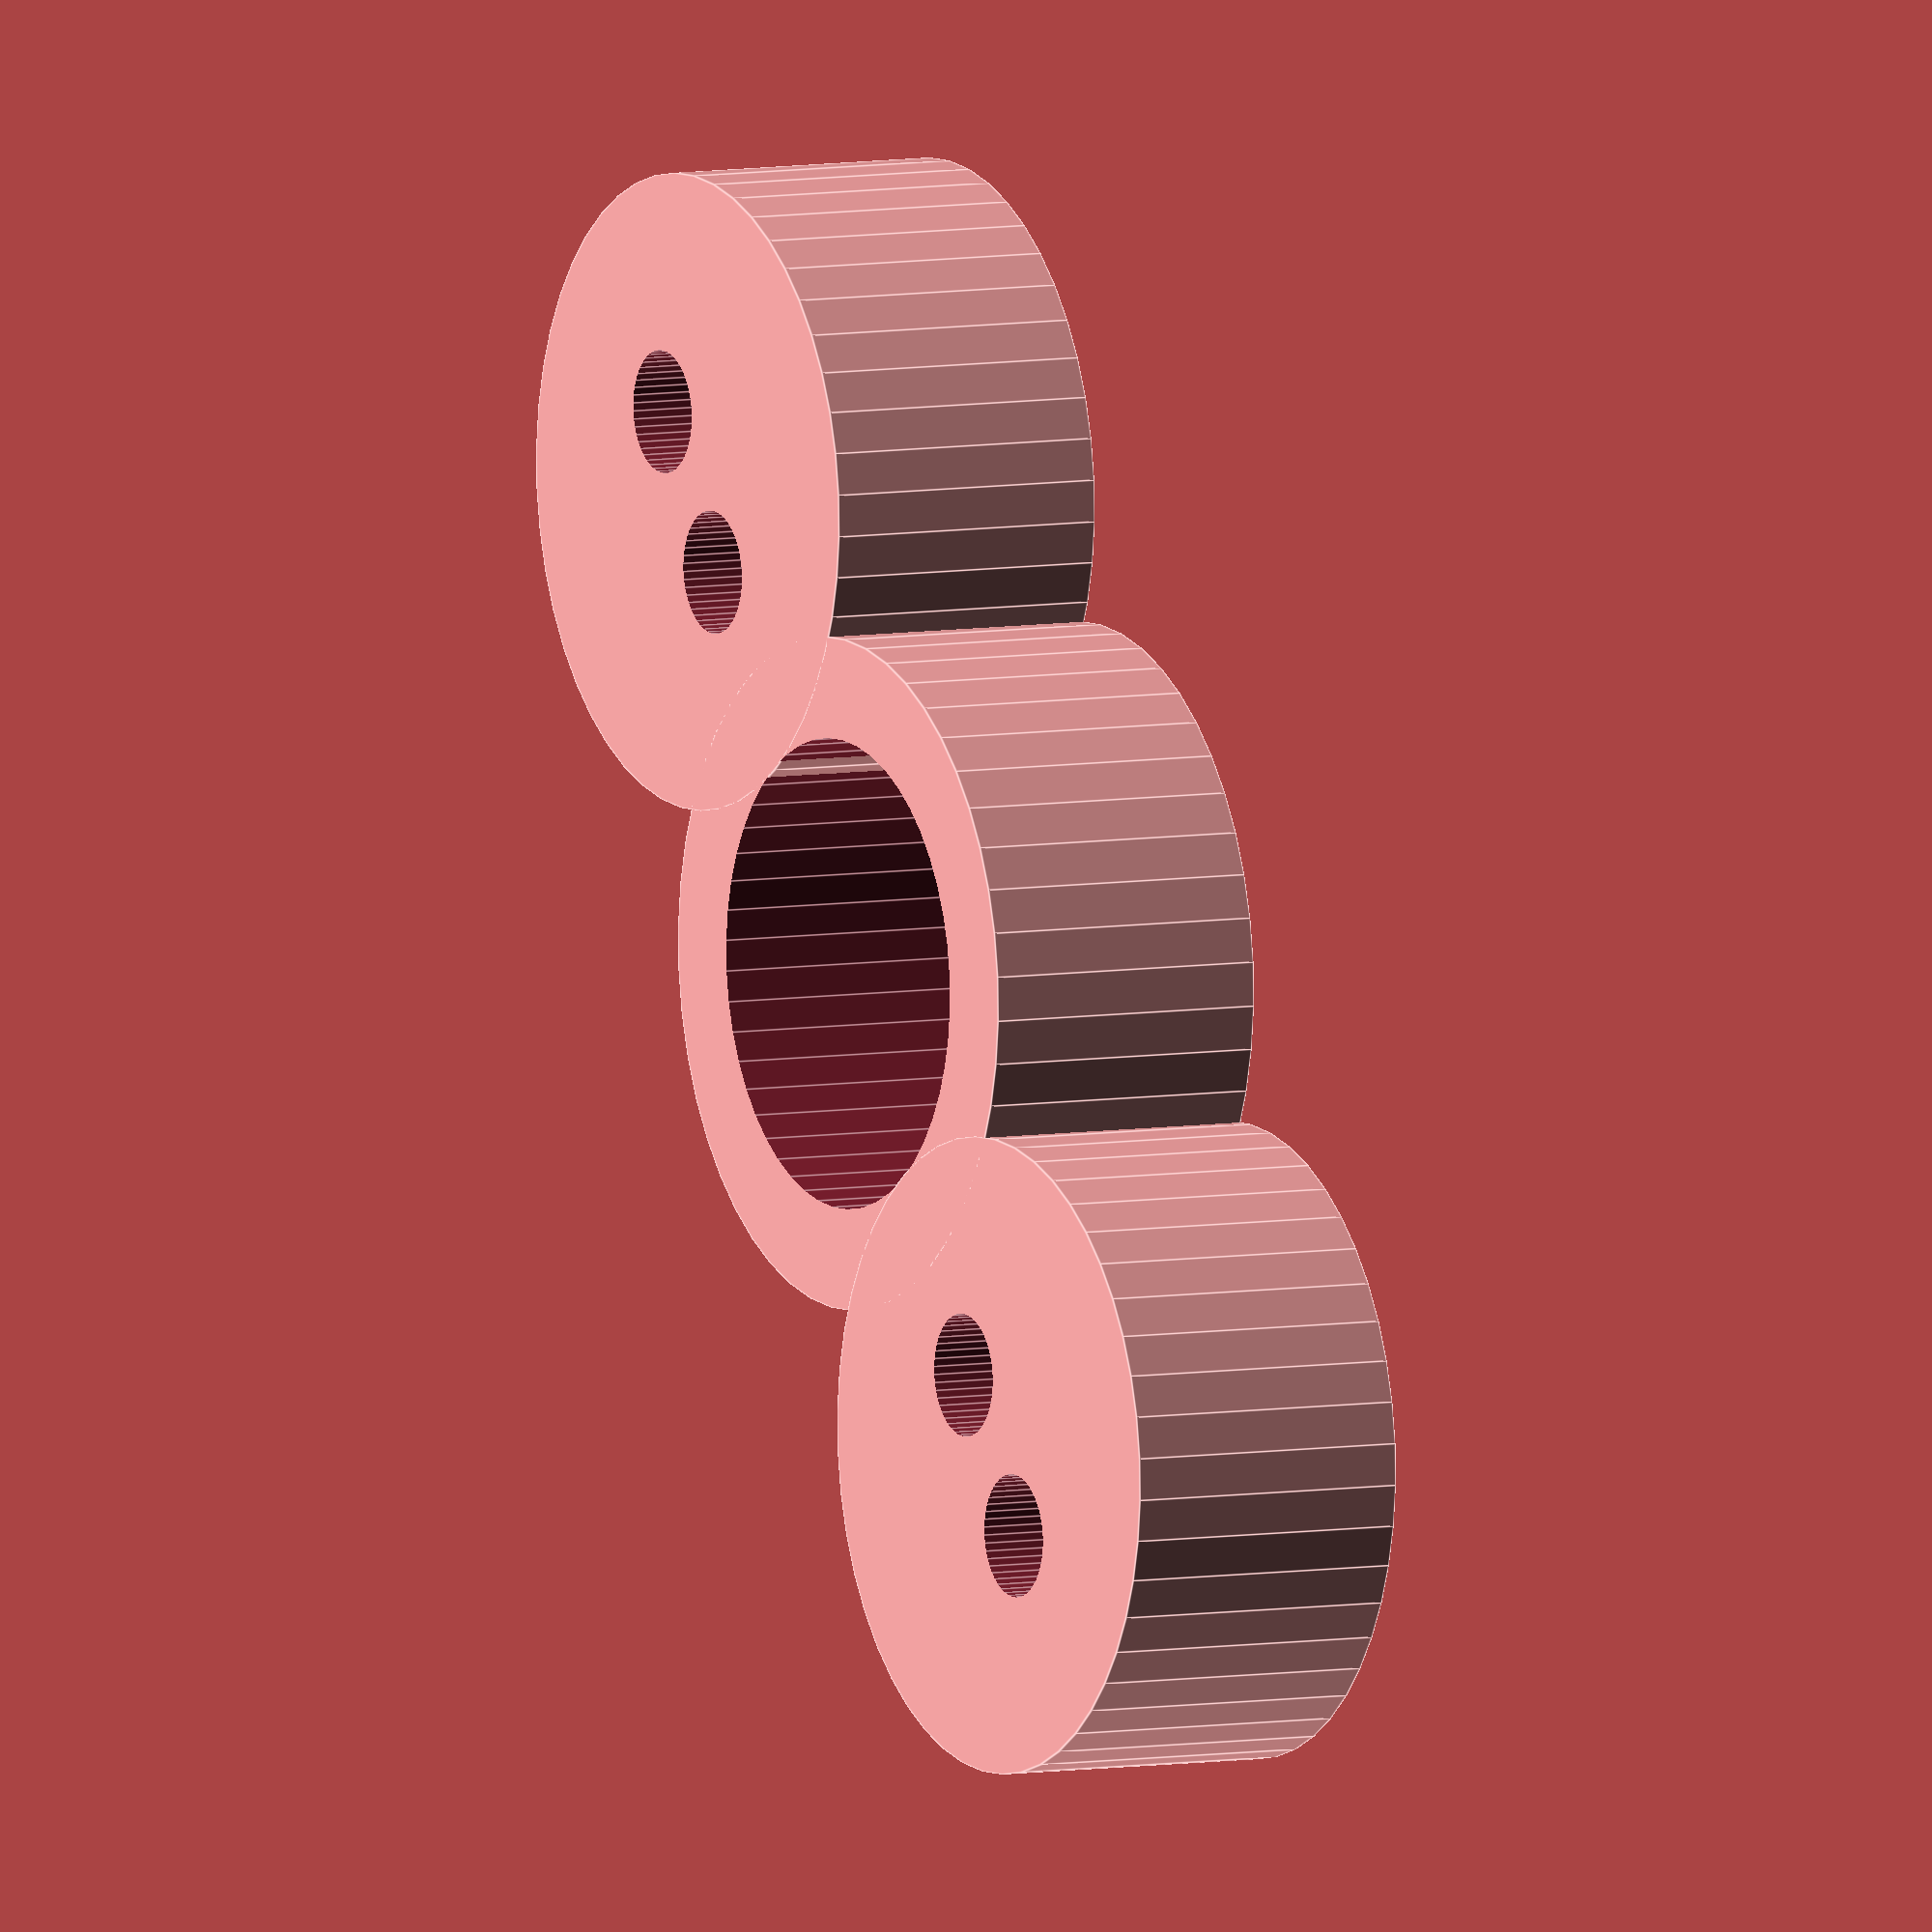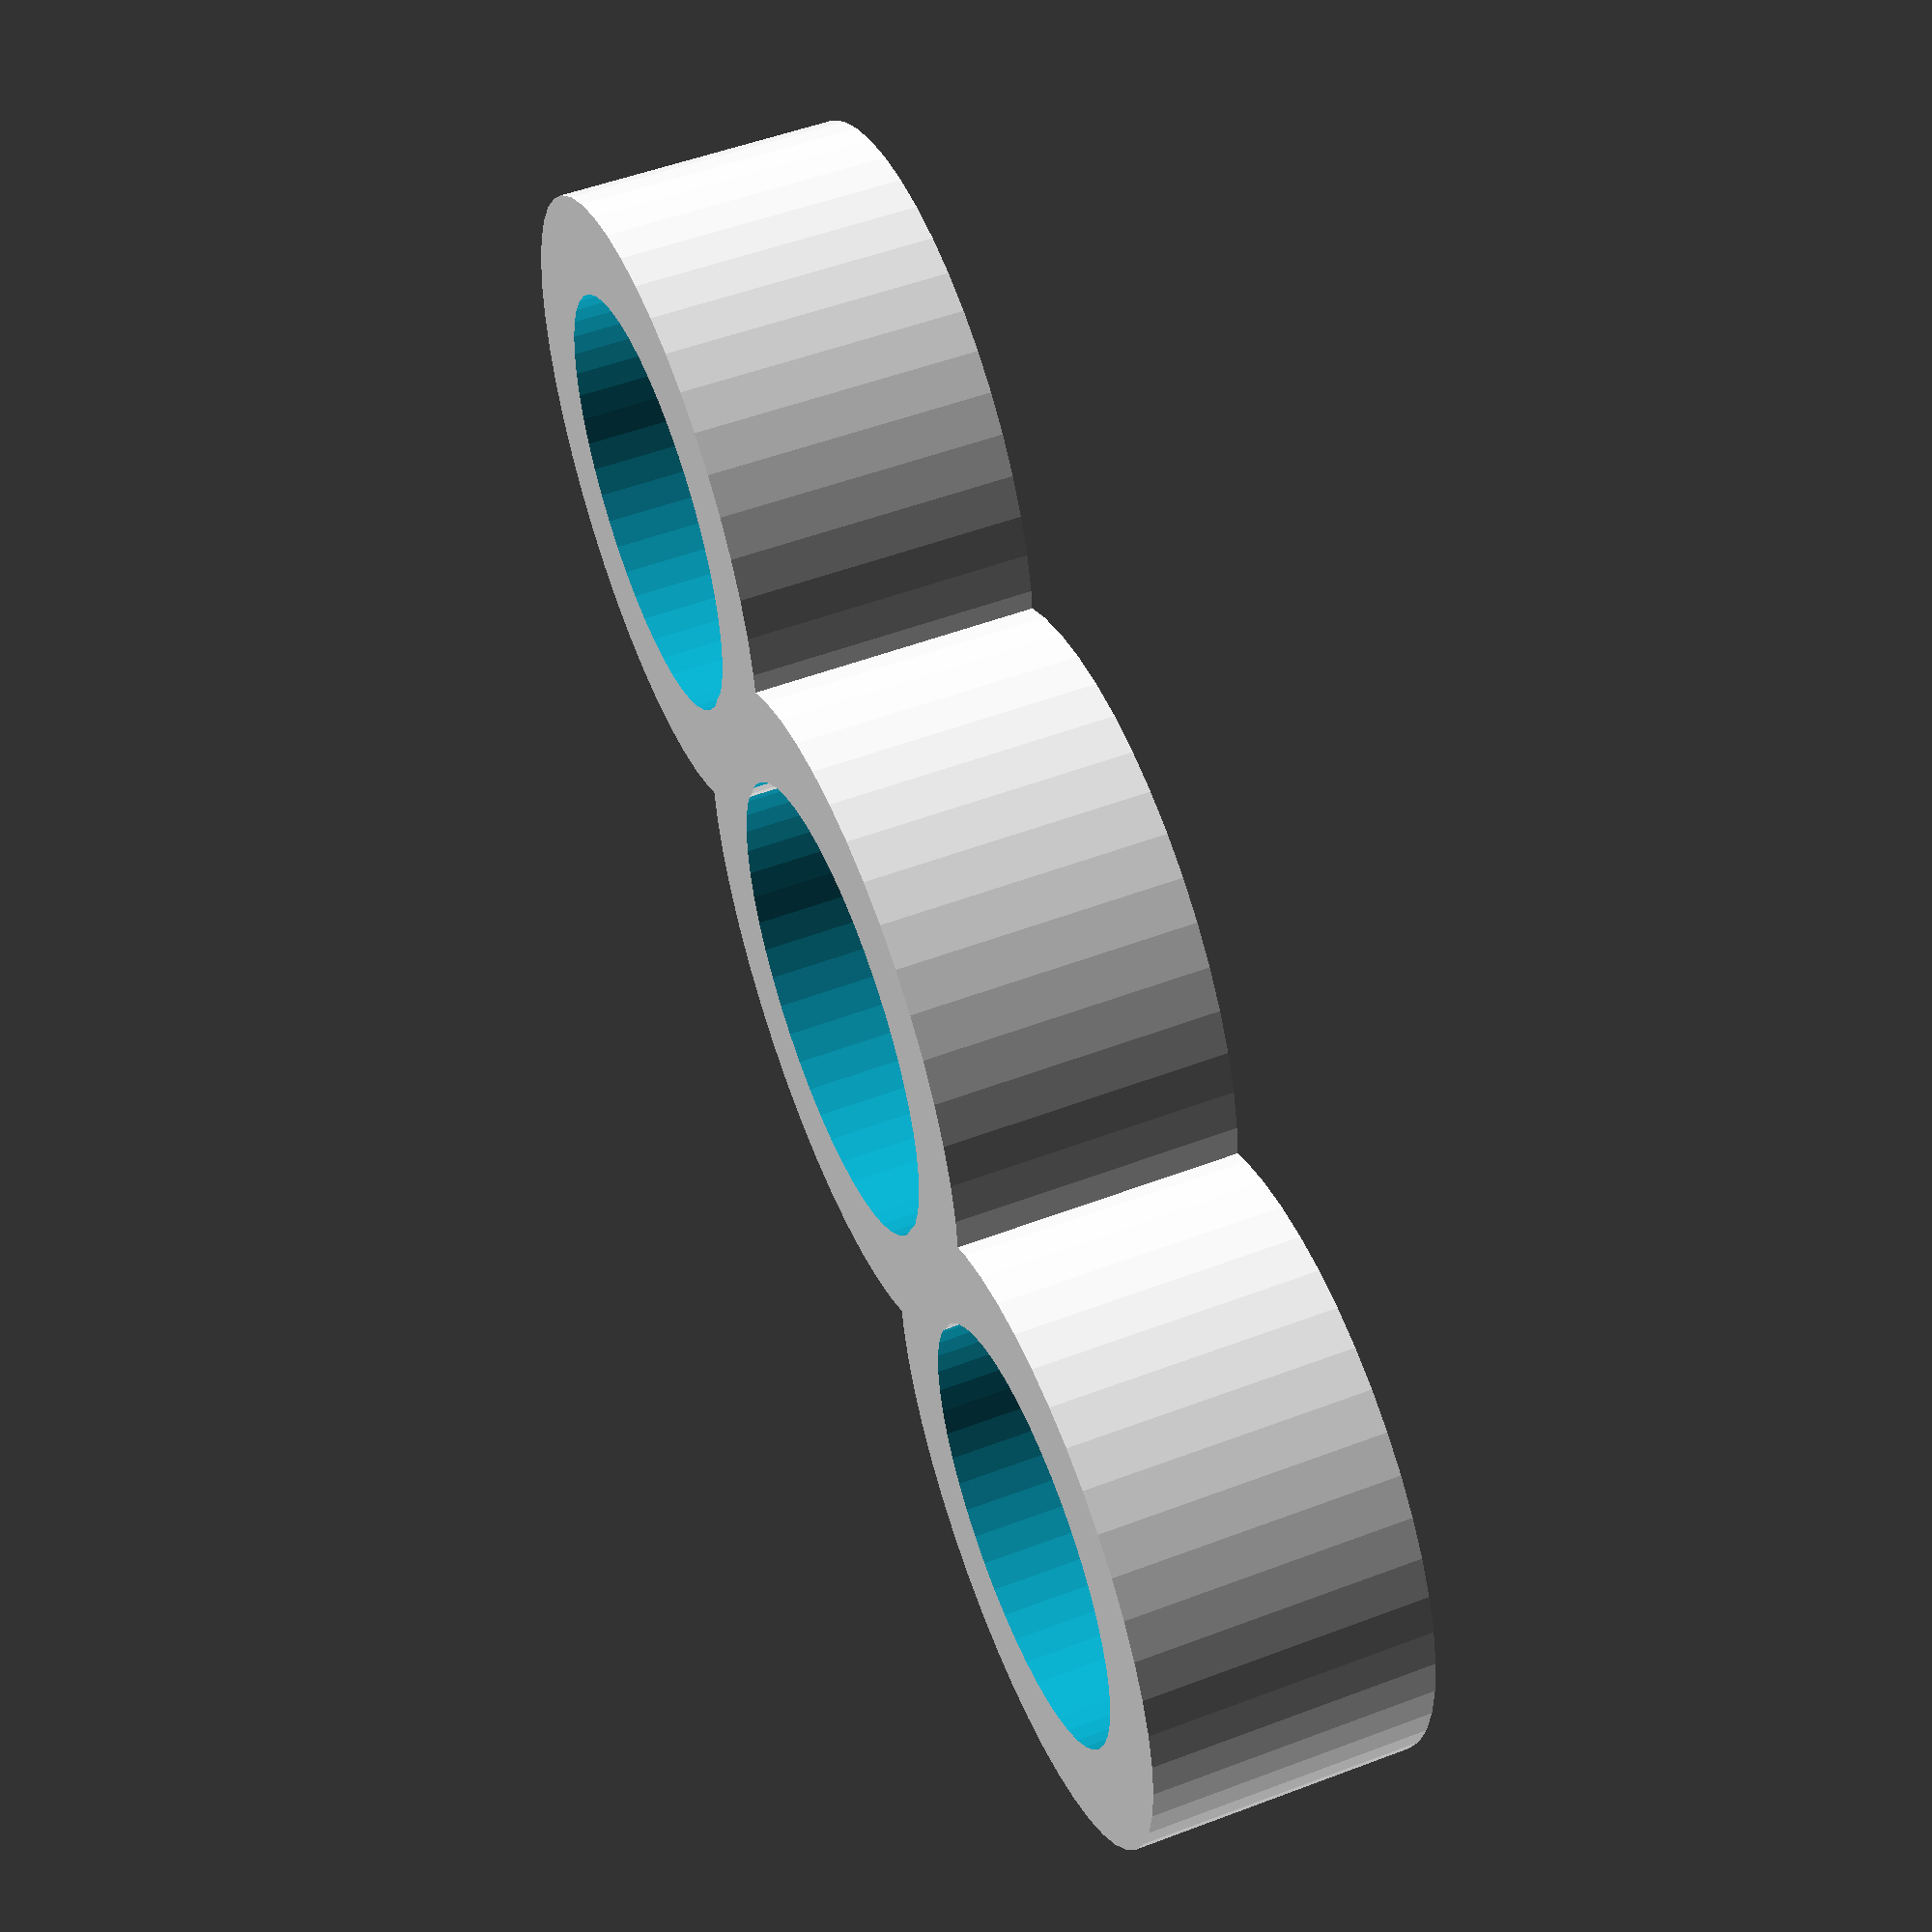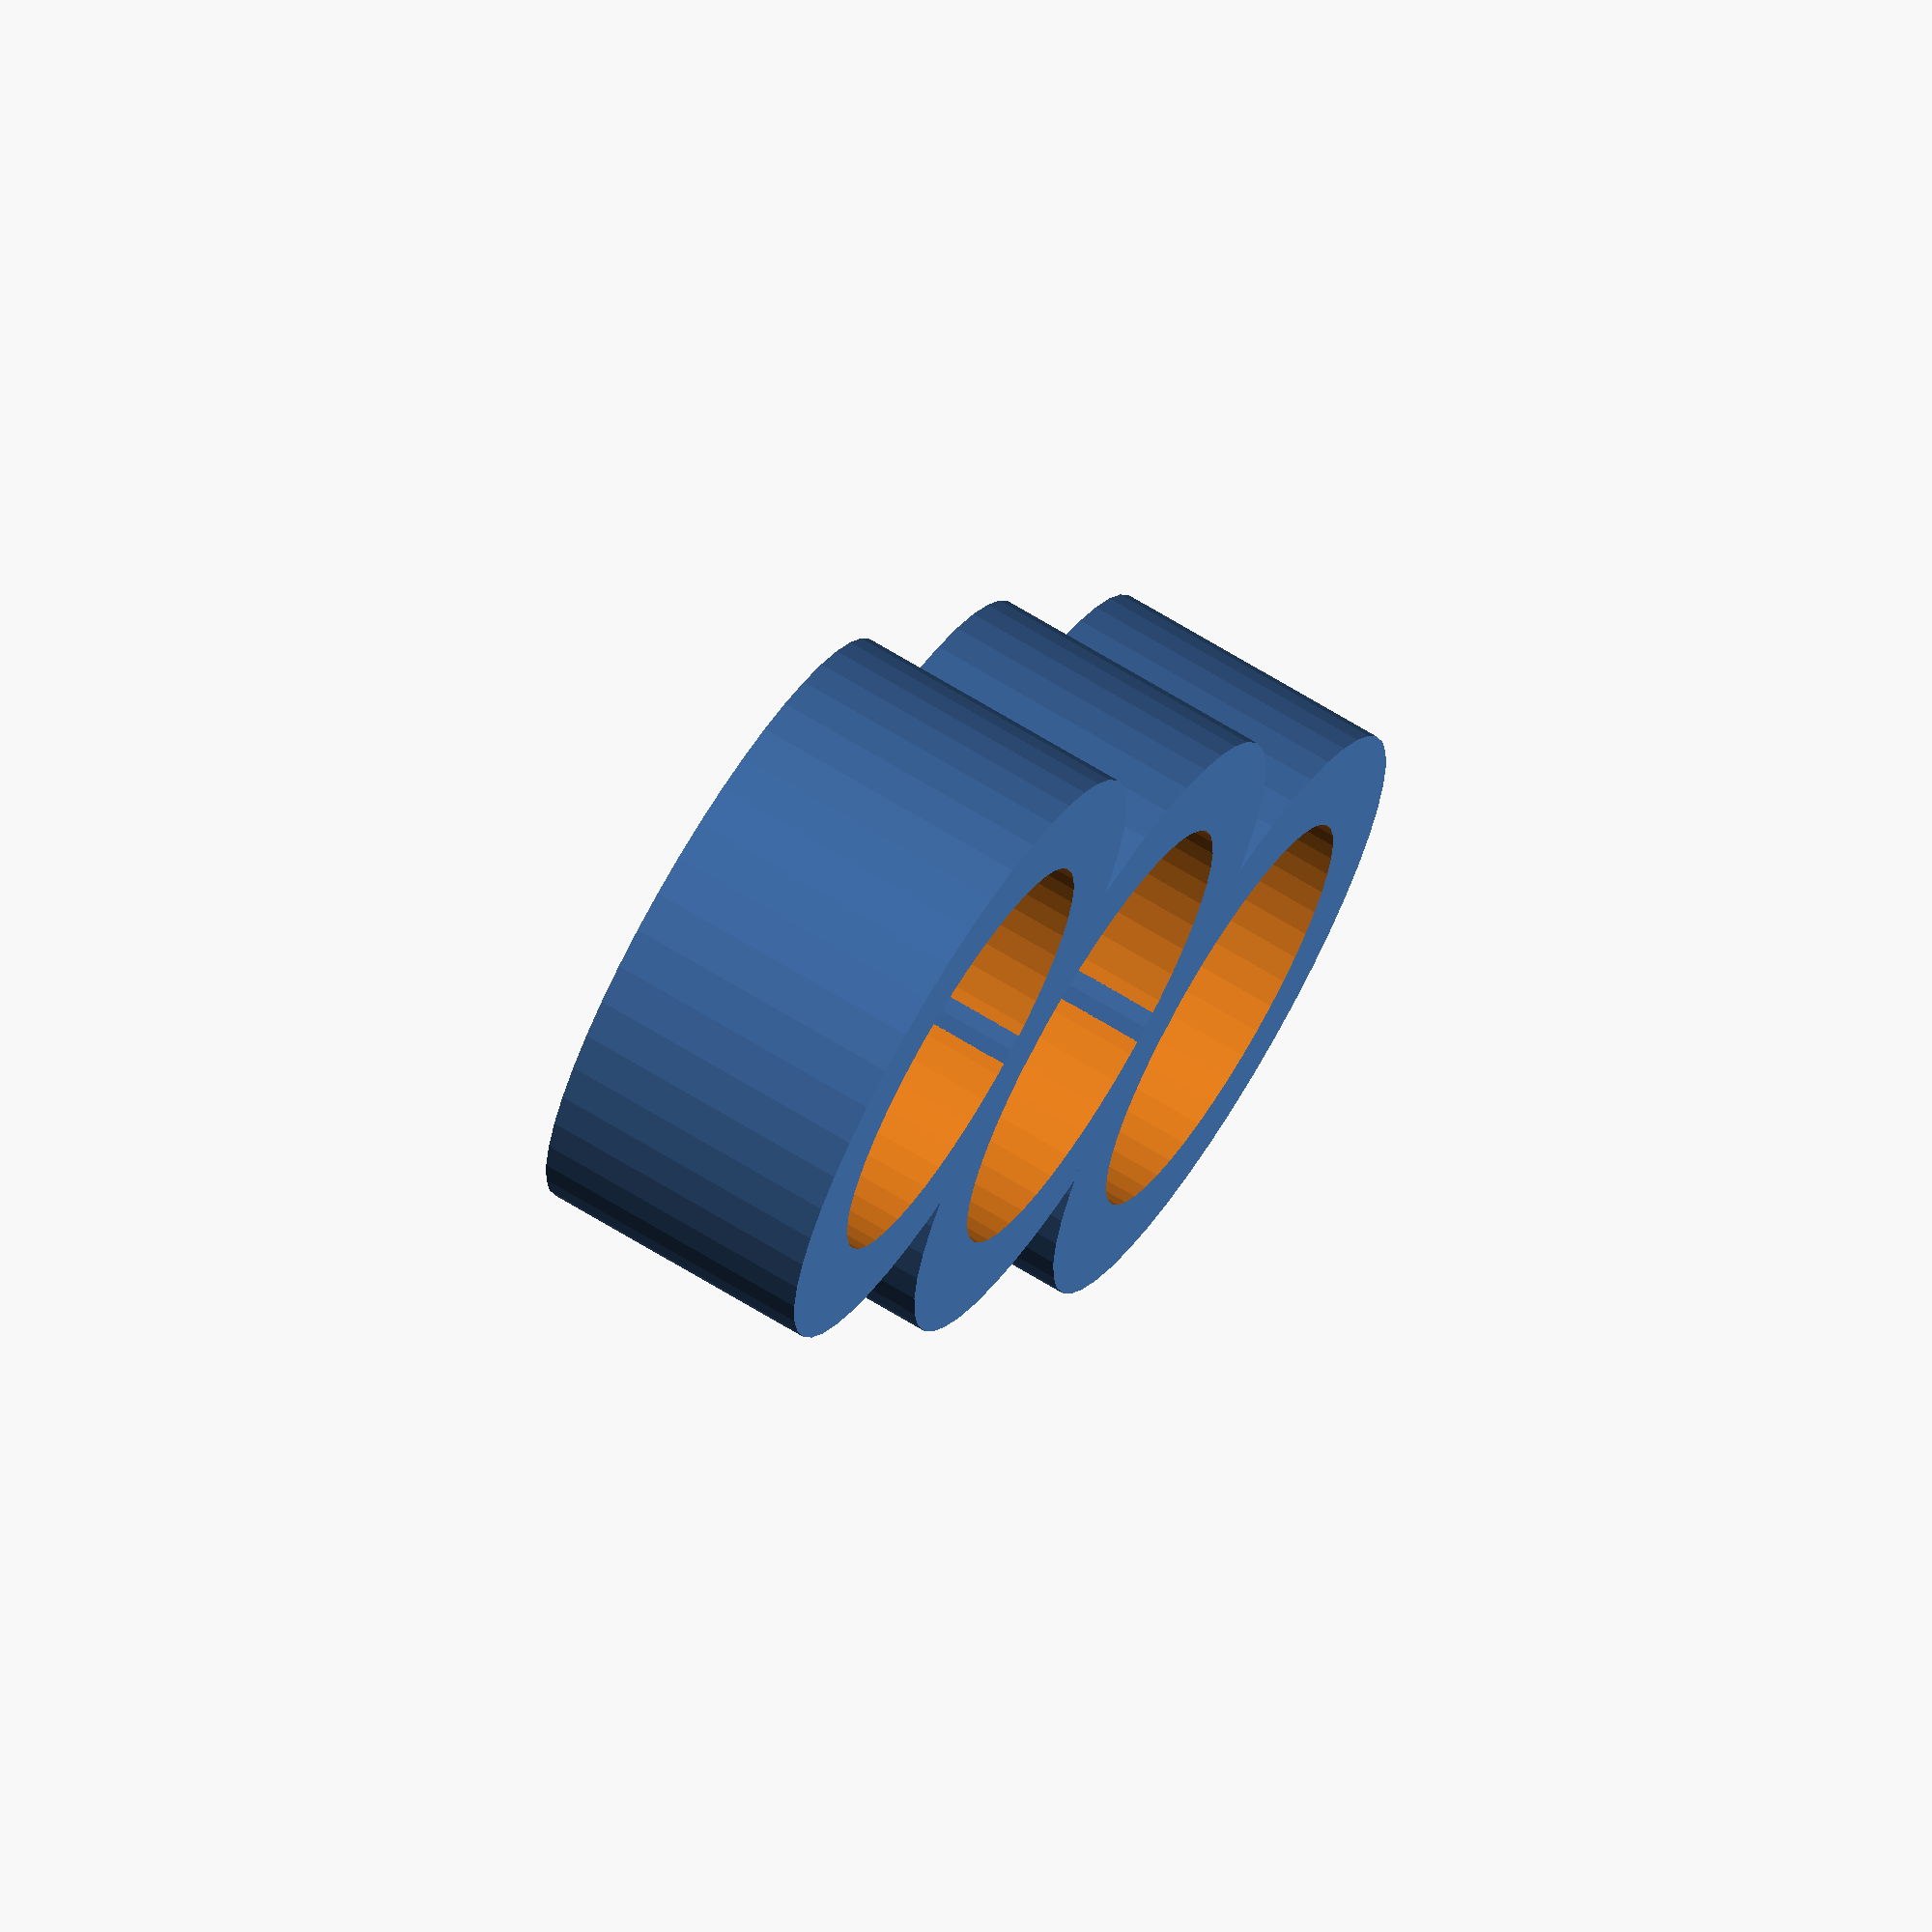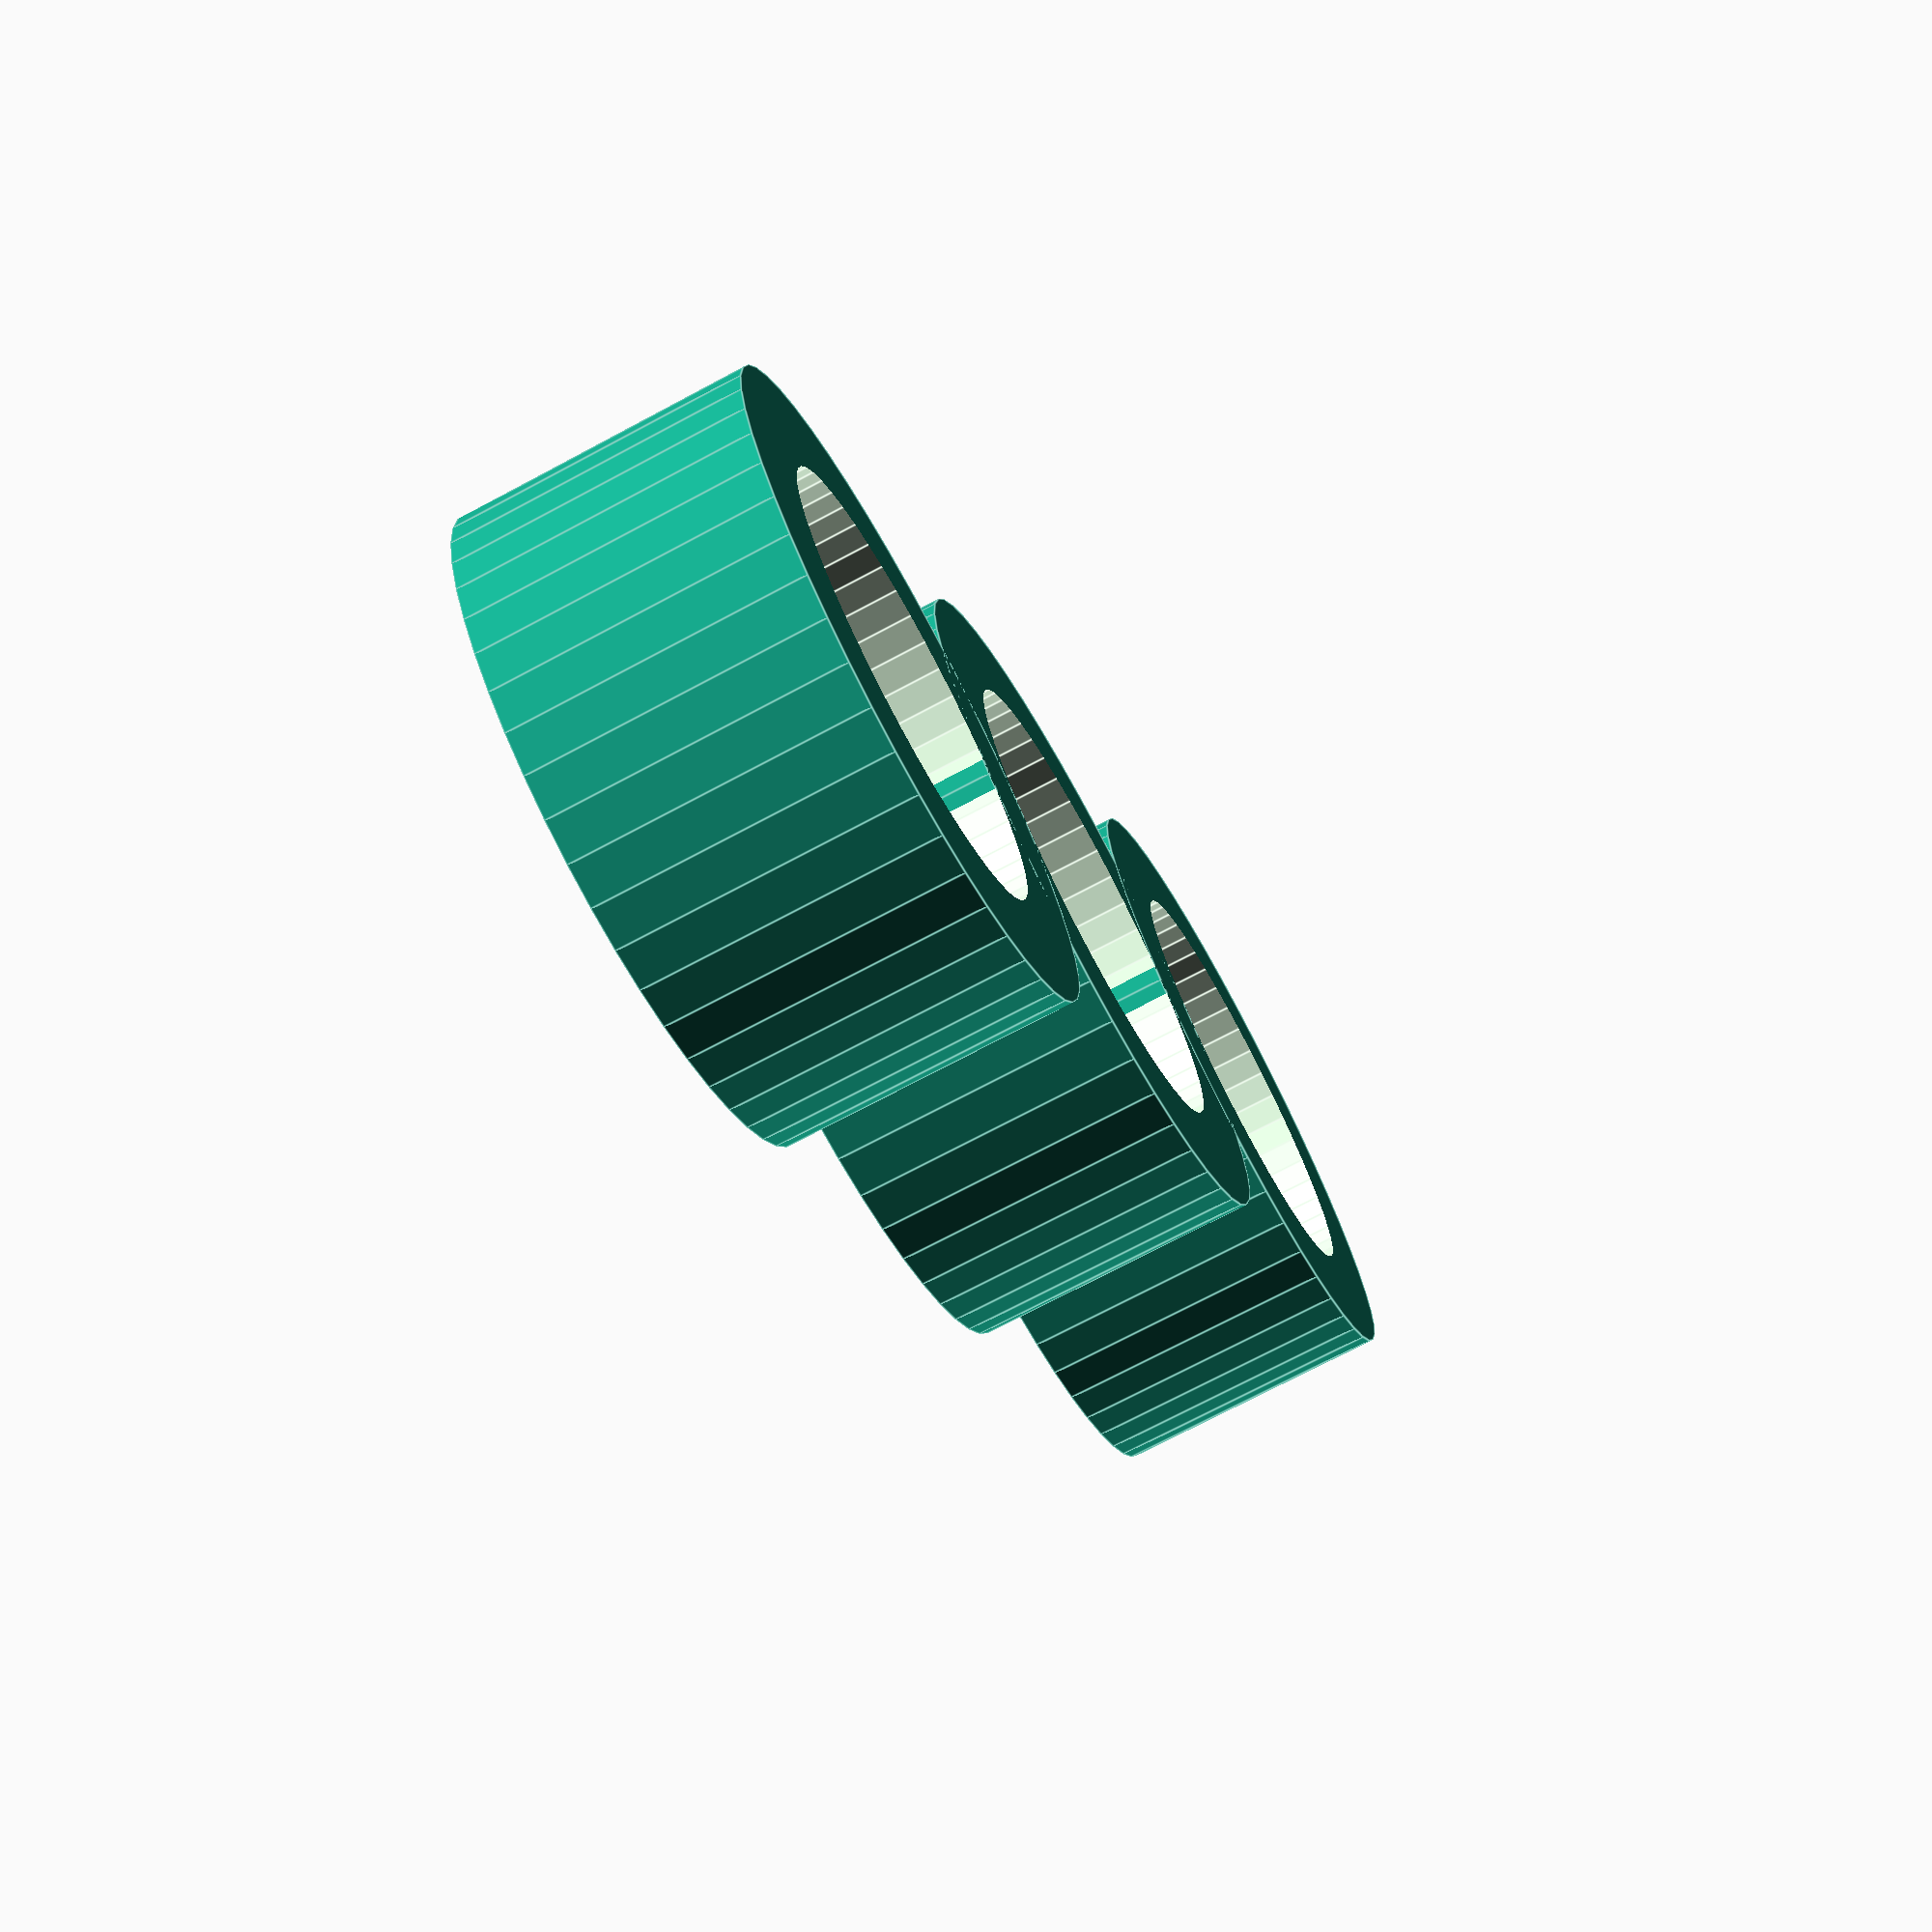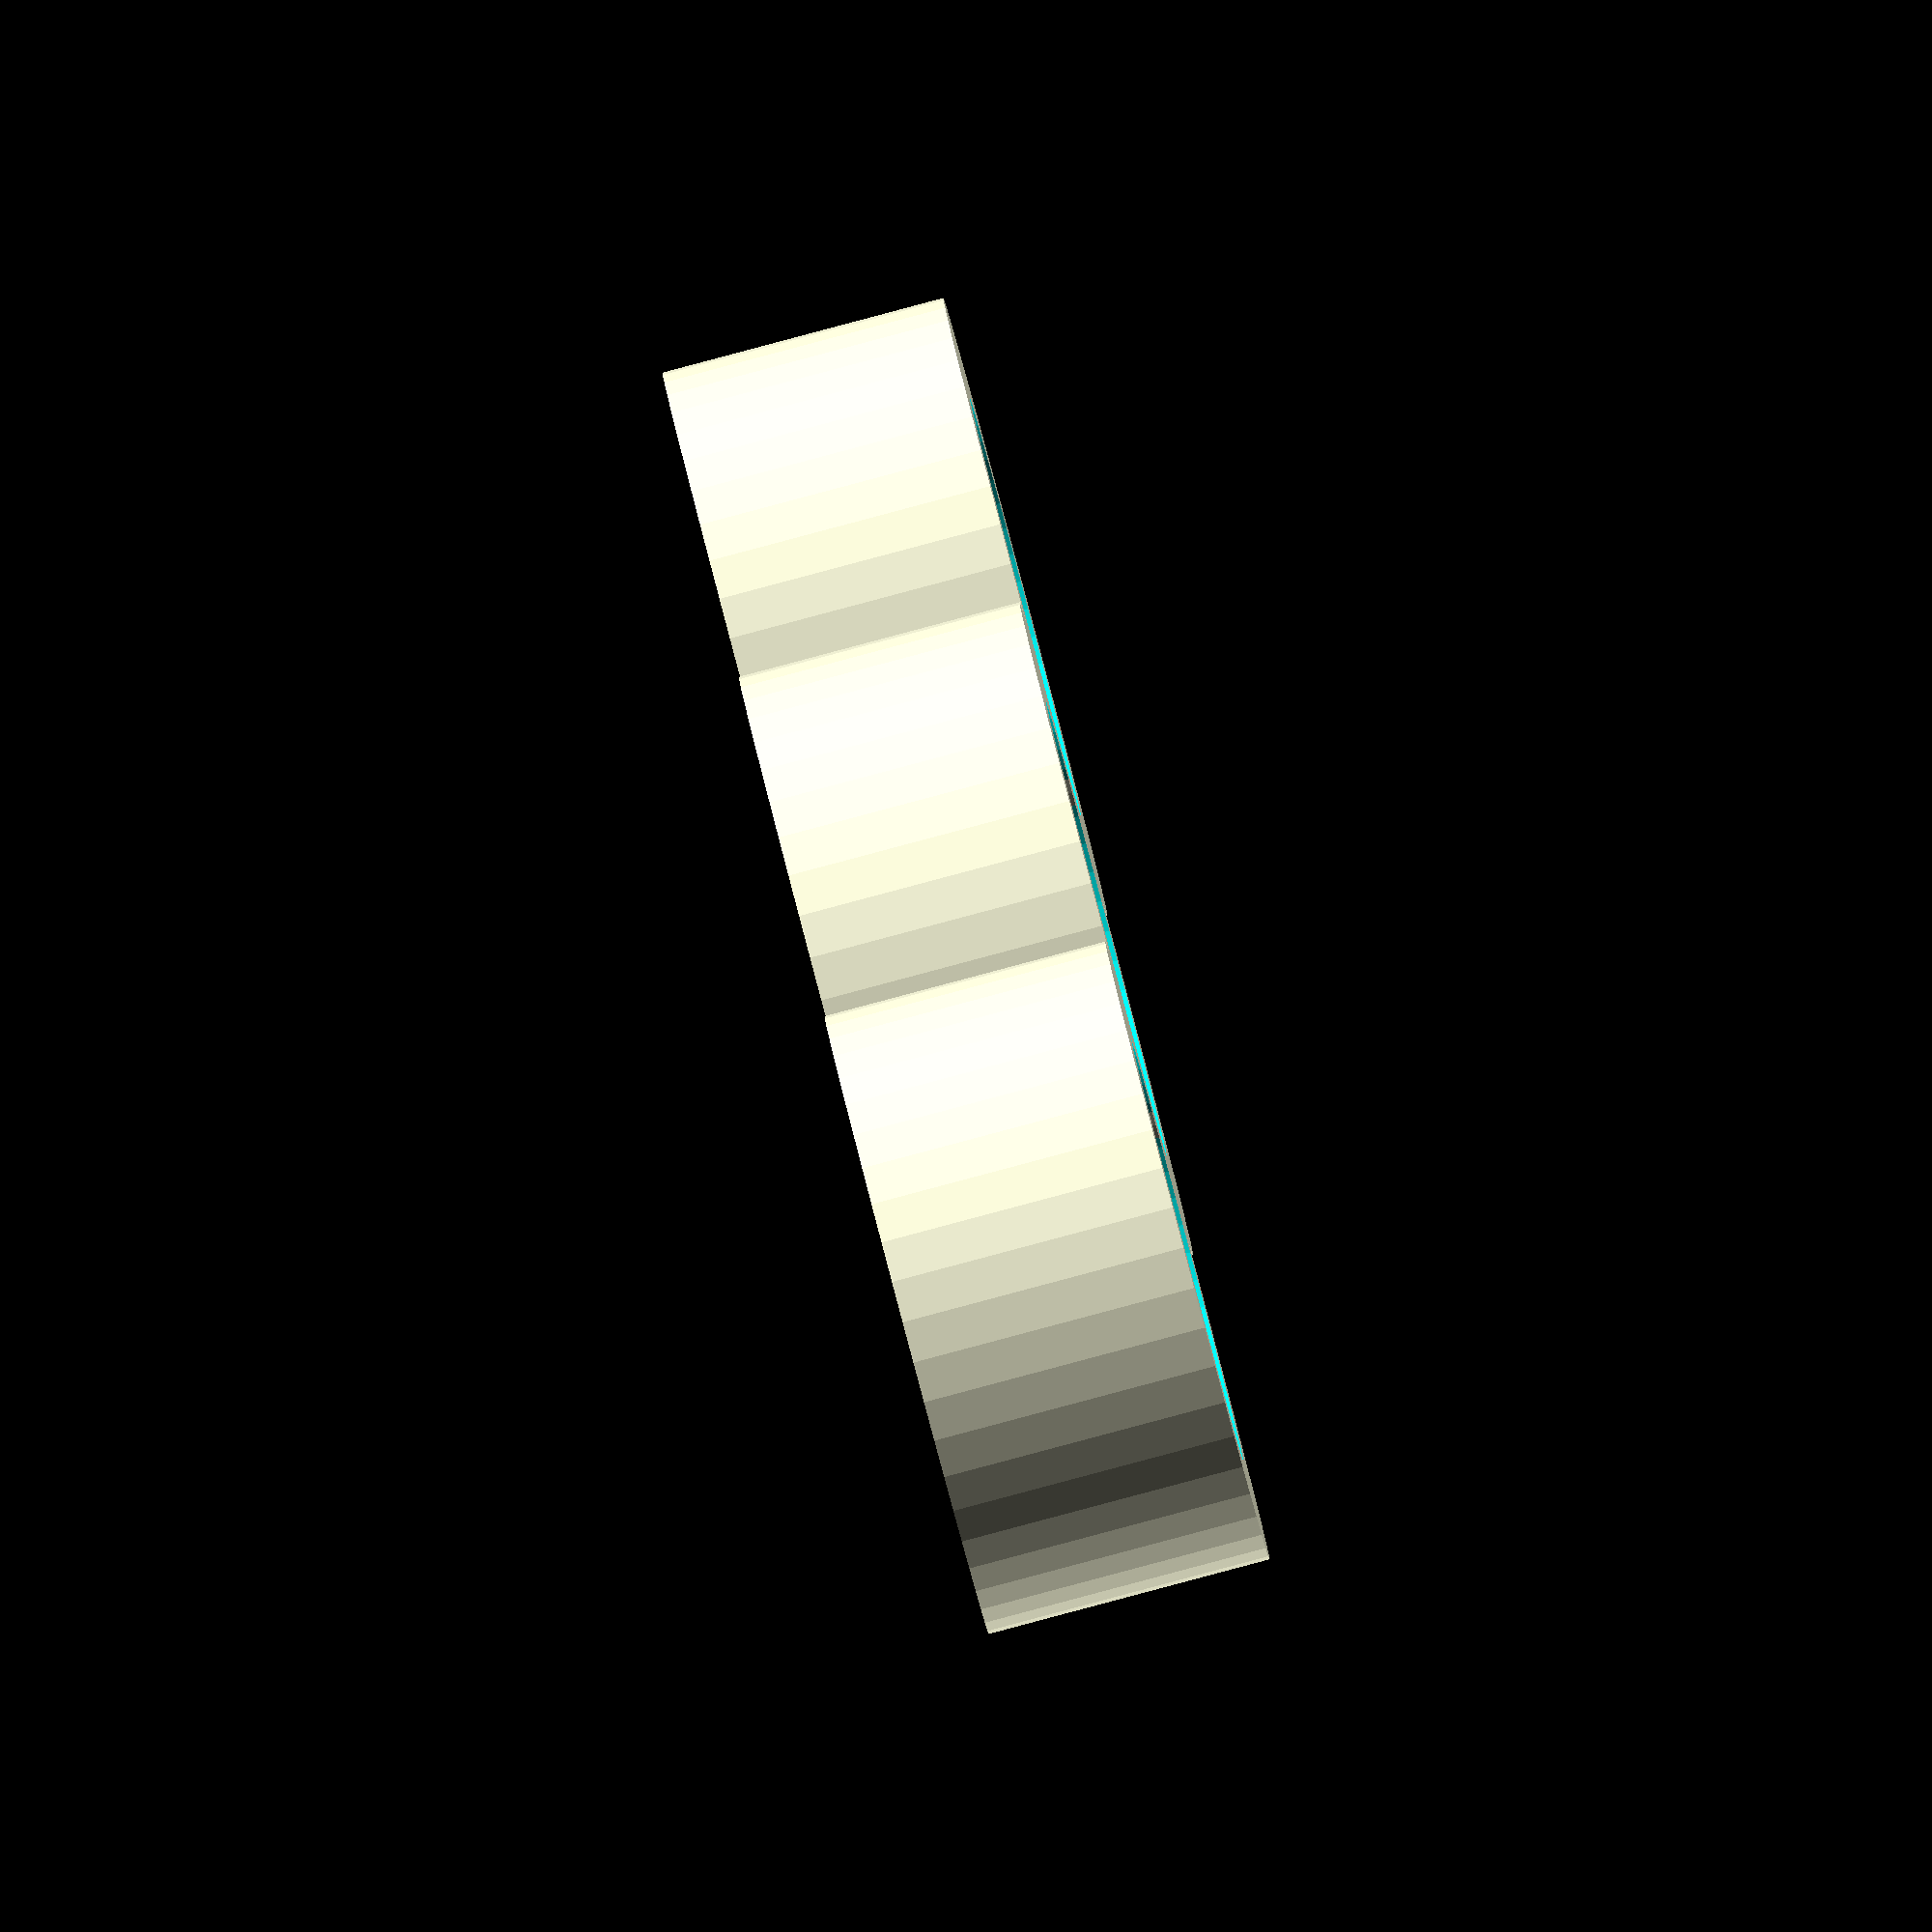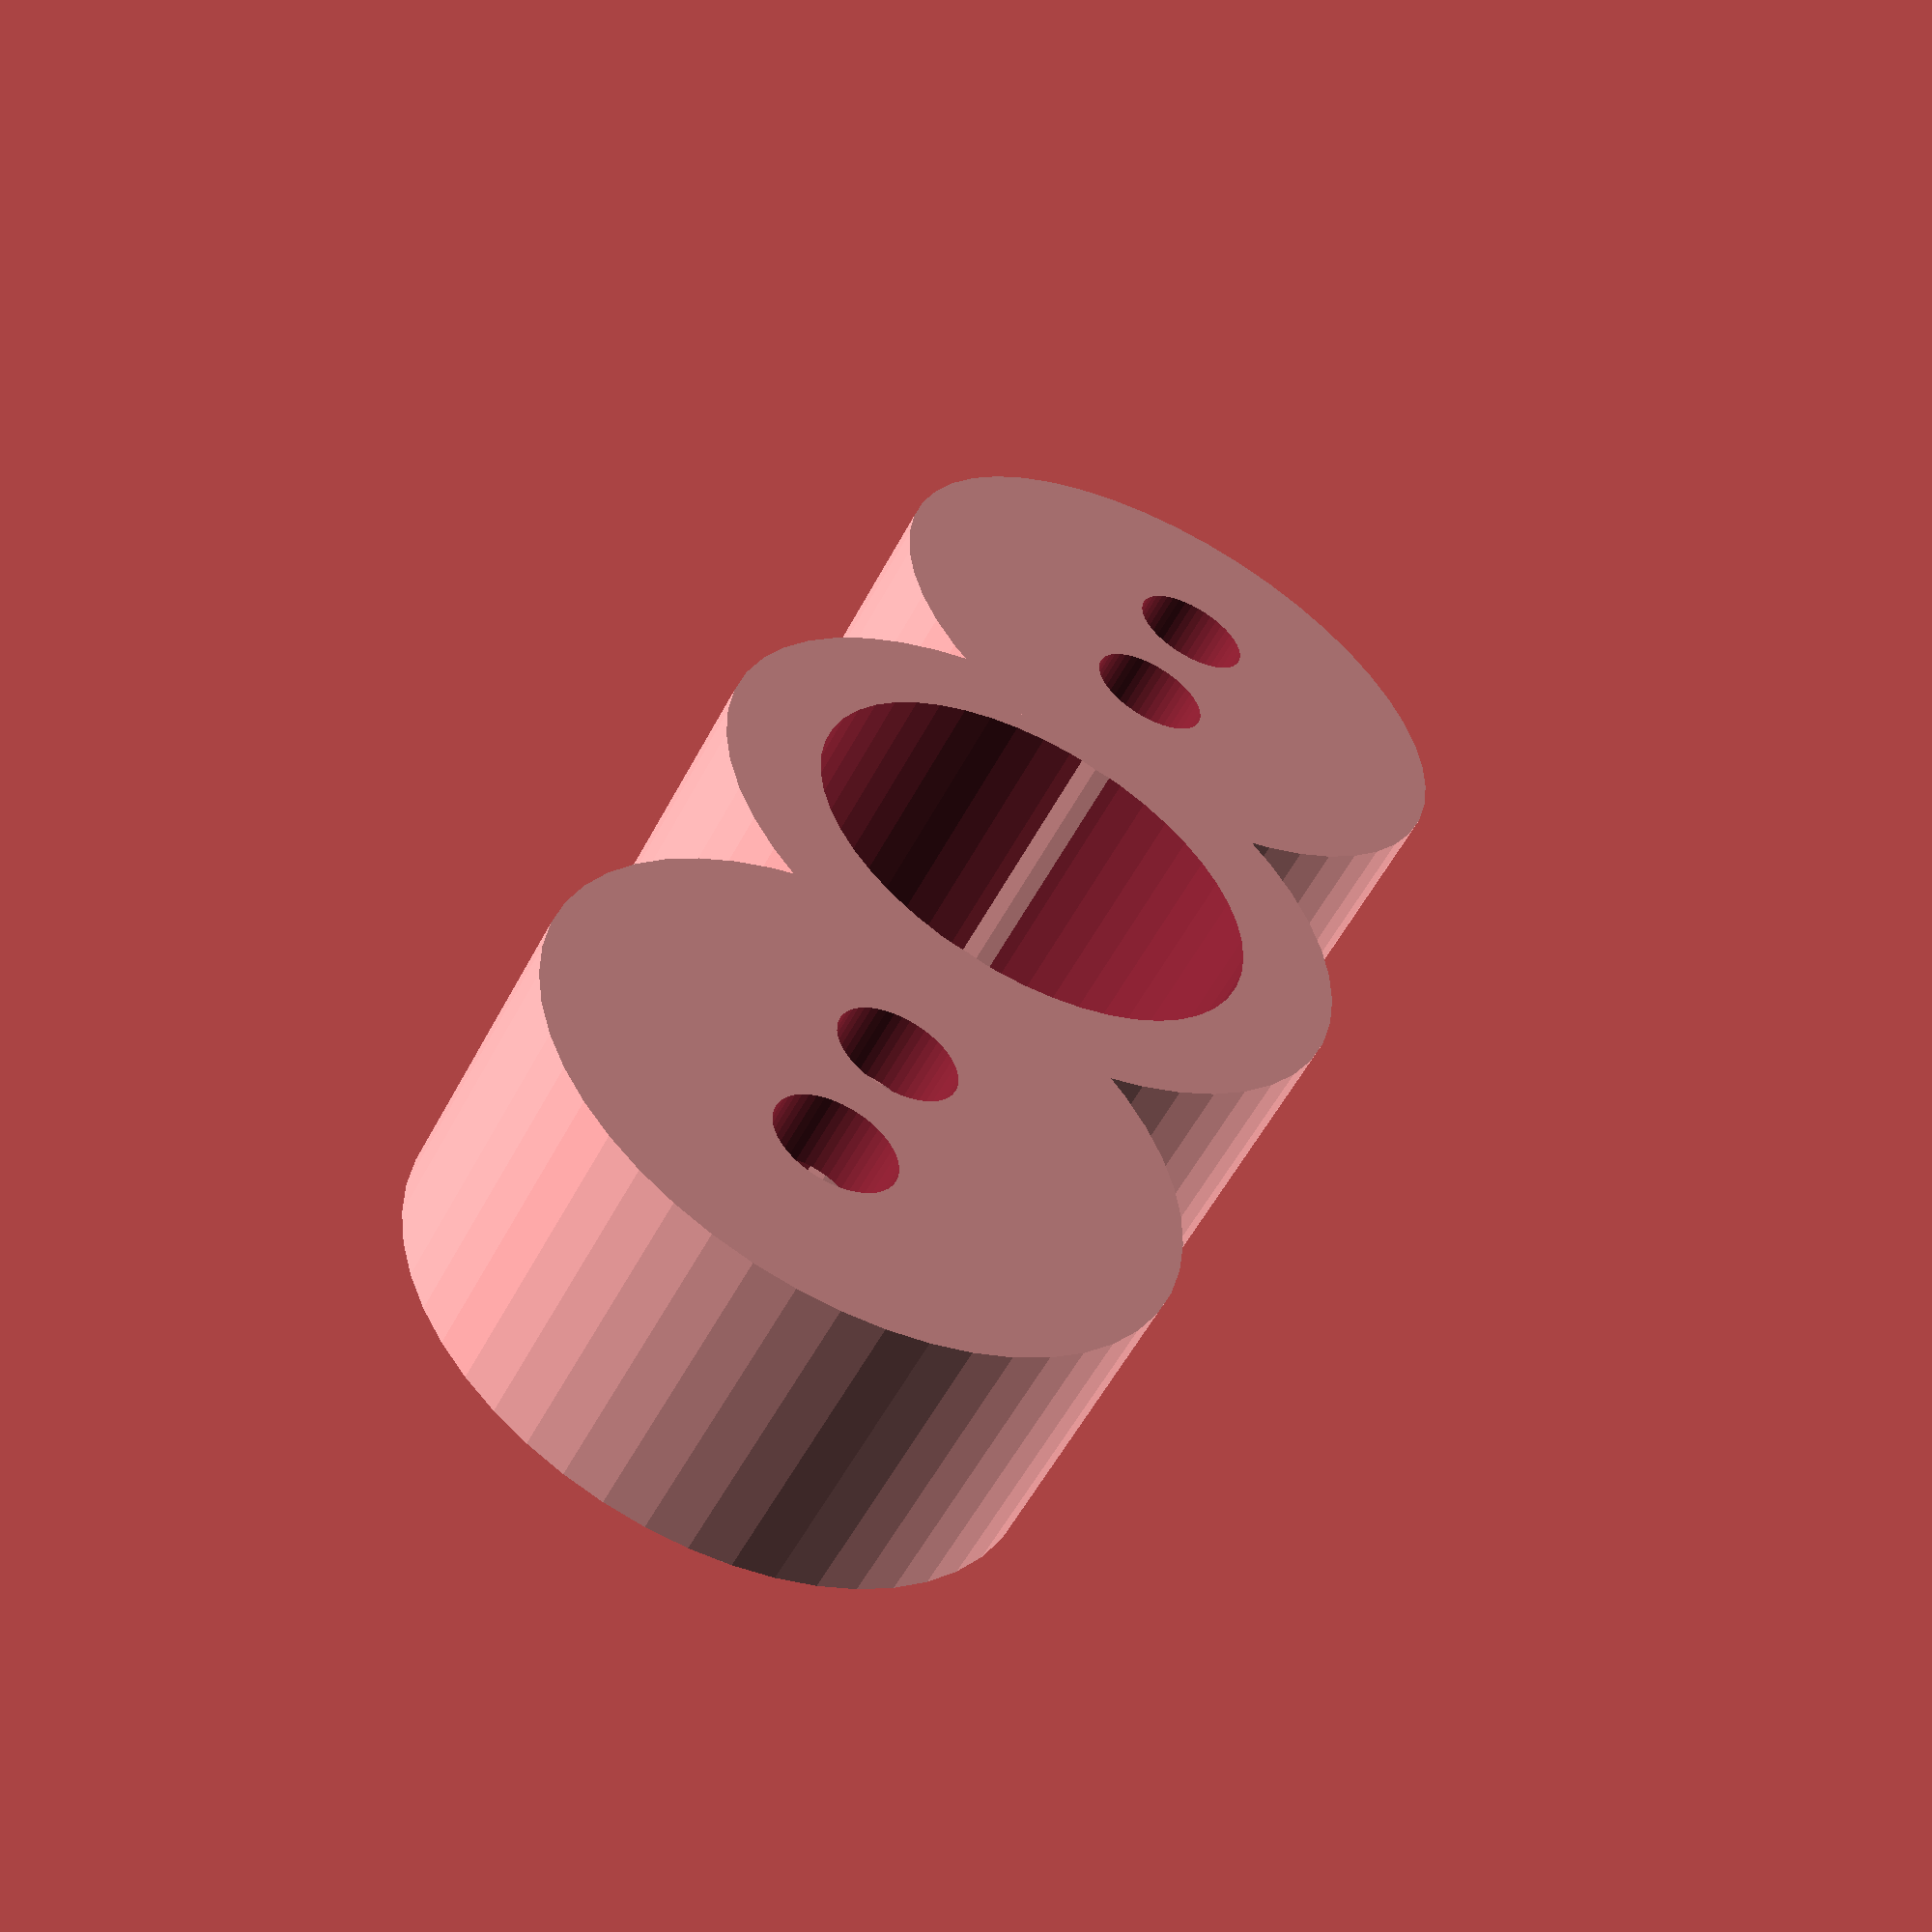
<openscad>
fn = 48;
wandstaerke = 1.4;
hoehe = 4;

difference()
{
  cylinder(r=6.5/2+wandstaerke, h=hoehe, center=true, $fn=fn);
  cylinder(r=6.5/2, h=hoehe+1, center=true, $fn=fn);
}

module abstandhalter()
{
  difference()
  {
    cylinder(r=6/2+wandstaerke, h=hoehe, center=true, $fn=fn);
    translate([-1.27,0,0]) cylinder(r=0.85, h=hoehe+1, center=true, $fn=fn);
    translate([+1.27,0,0]) cylinder(r=0.85, h=hoehe+1, center=true, $fn=fn);
    translate([0,0,1]) cylinder(r=6/2, h=hoehe, center=true, $fn=fn);
  }
}

translate([-7.62,0,0]) abstandhalter();
translate([+7.62,0,0]) abstandhalter();


</openscad>
<views>
elev=173.6 azim=125.0 roll=298.3 proj=o view=edges
elev=307.9 azim=25.5 roll=67.8 proj=p view=wireframe
elev=110.9 azim=63.3 roll=238.6 proj=o view=wireframe
elev=252.4 azim=312.1 roll=241.9 proj=p view=edges
elev=87.8 azim=235.3 roll=284.9 proj=o view=solid
elev=236.3 azim=251.6 roll=27.7 proj=p view=solid
</views>
